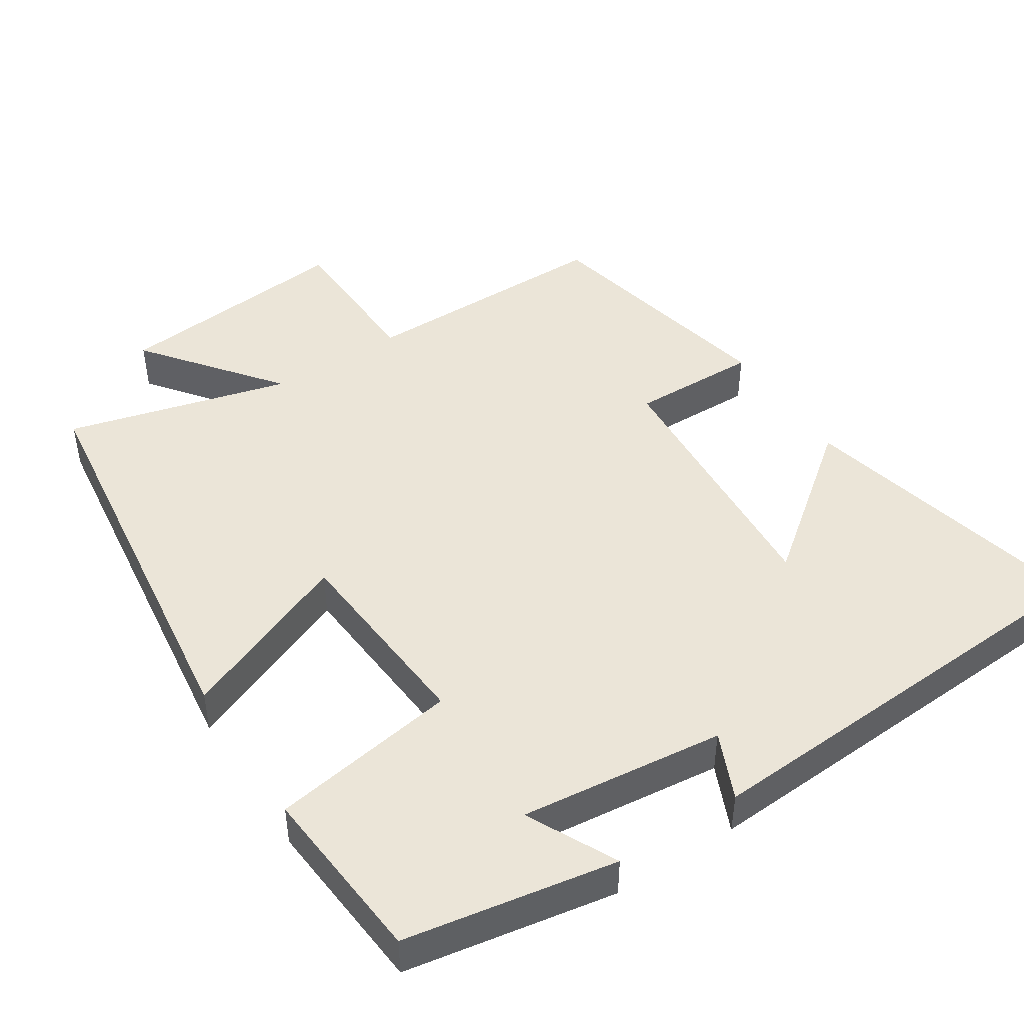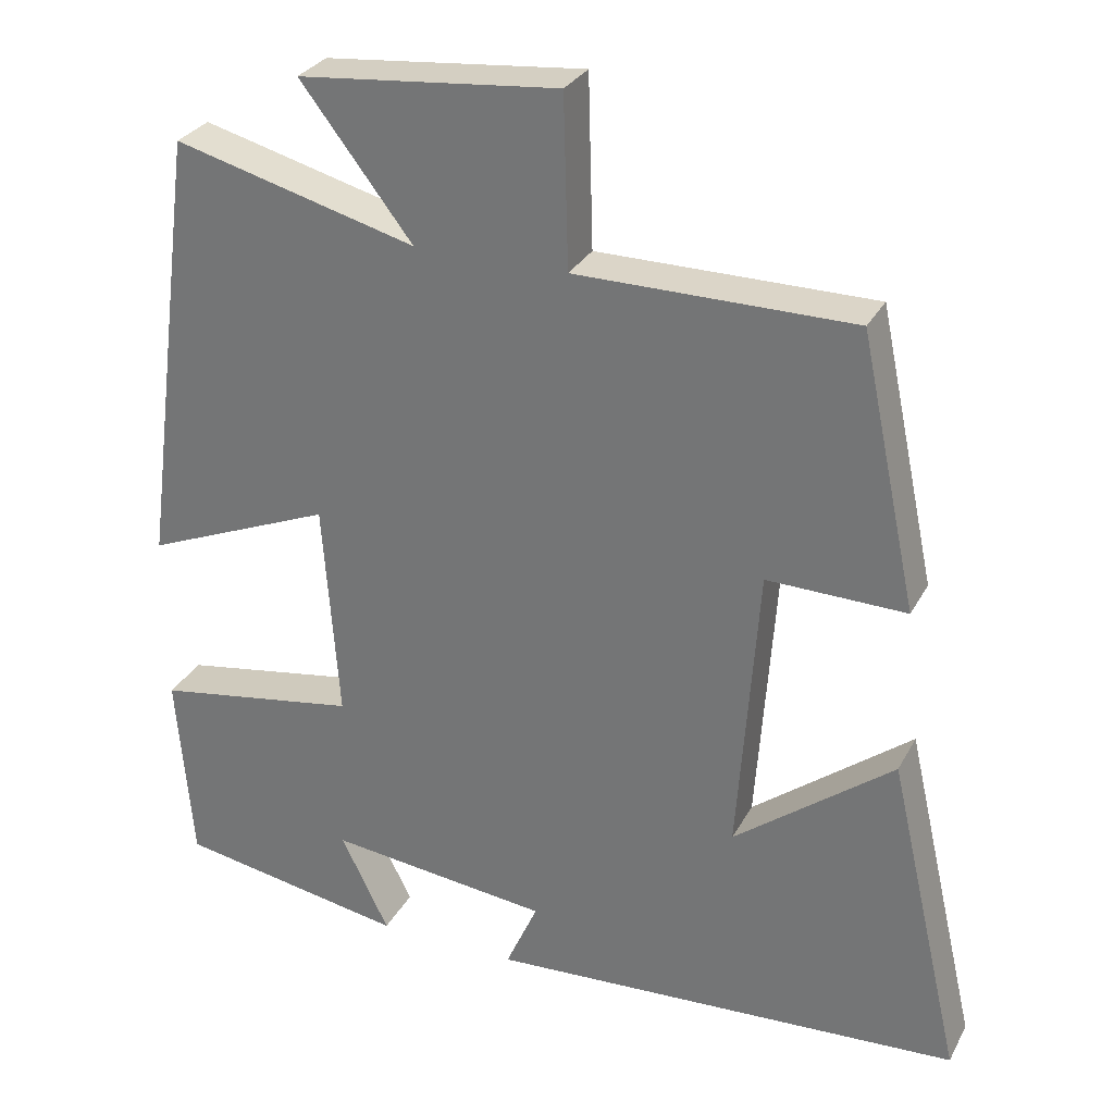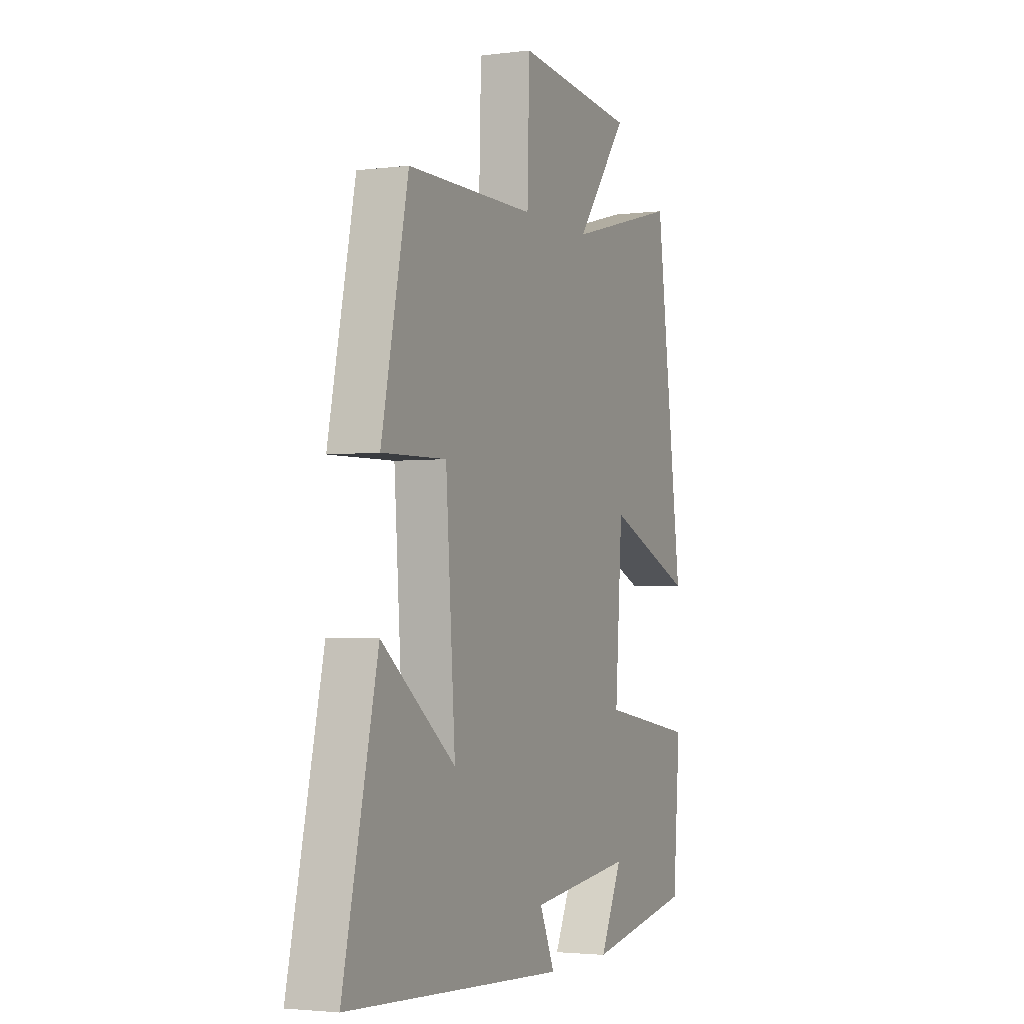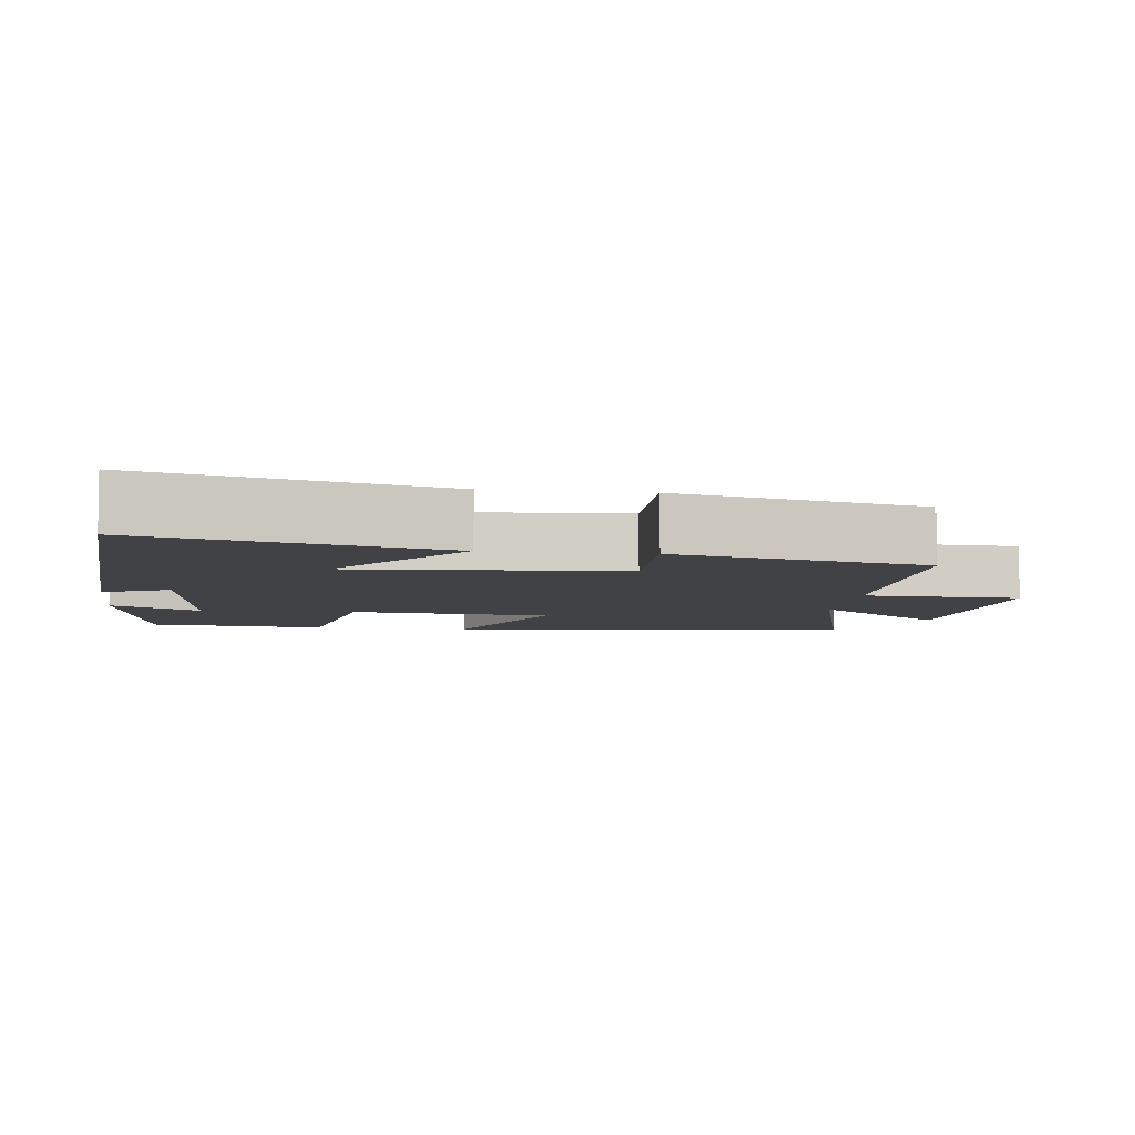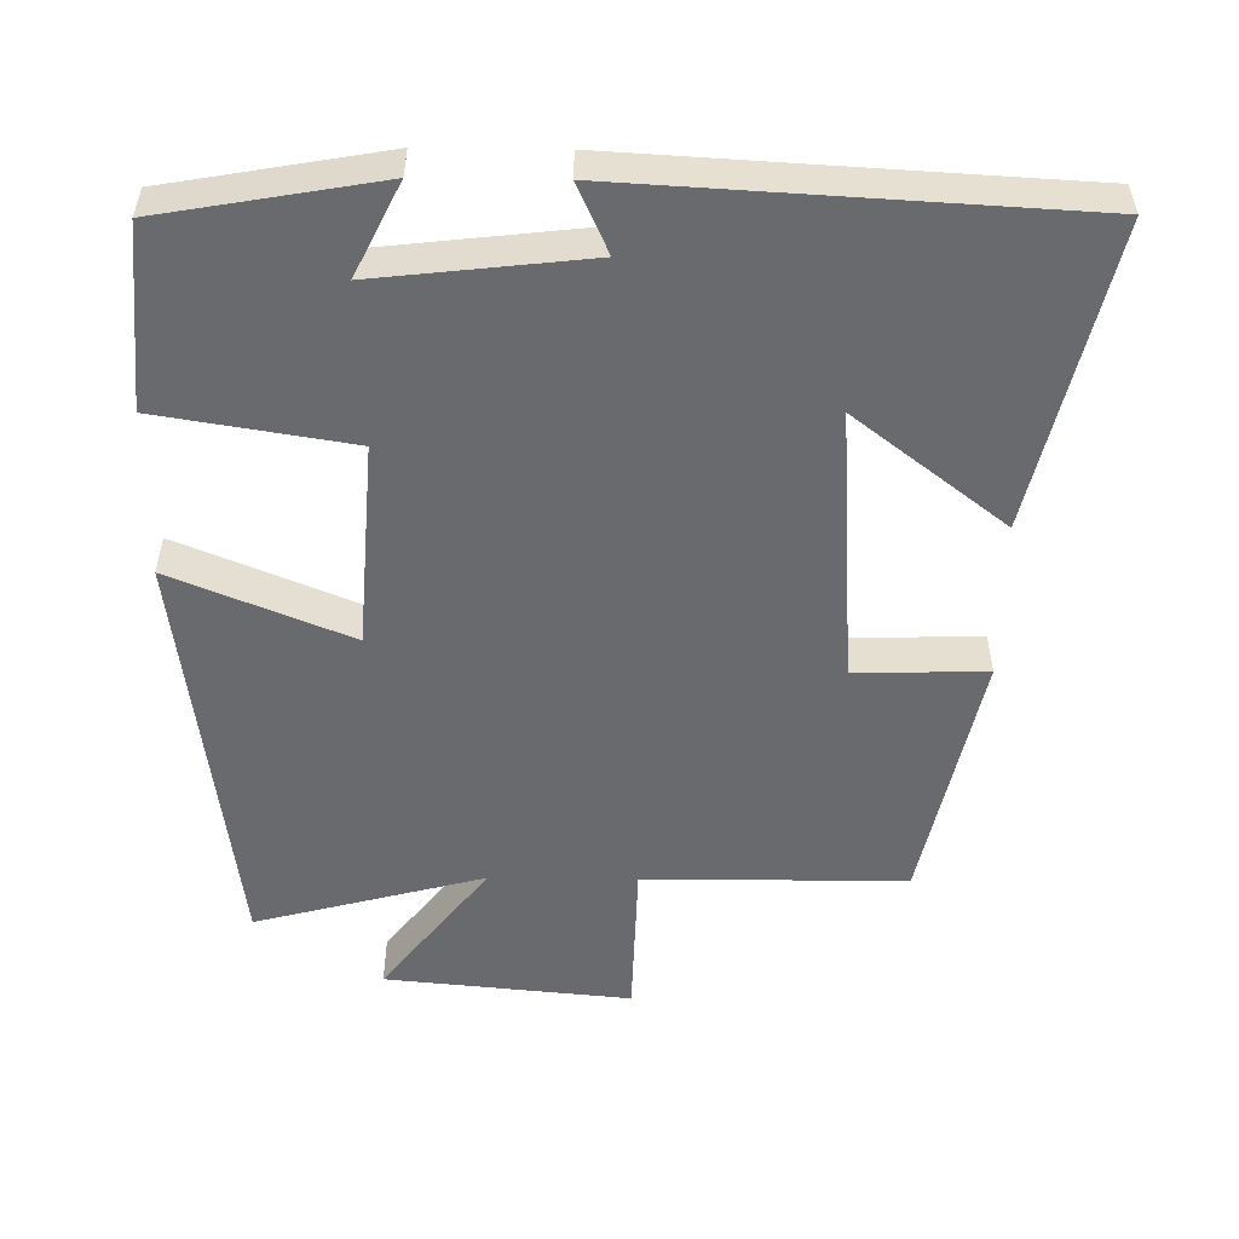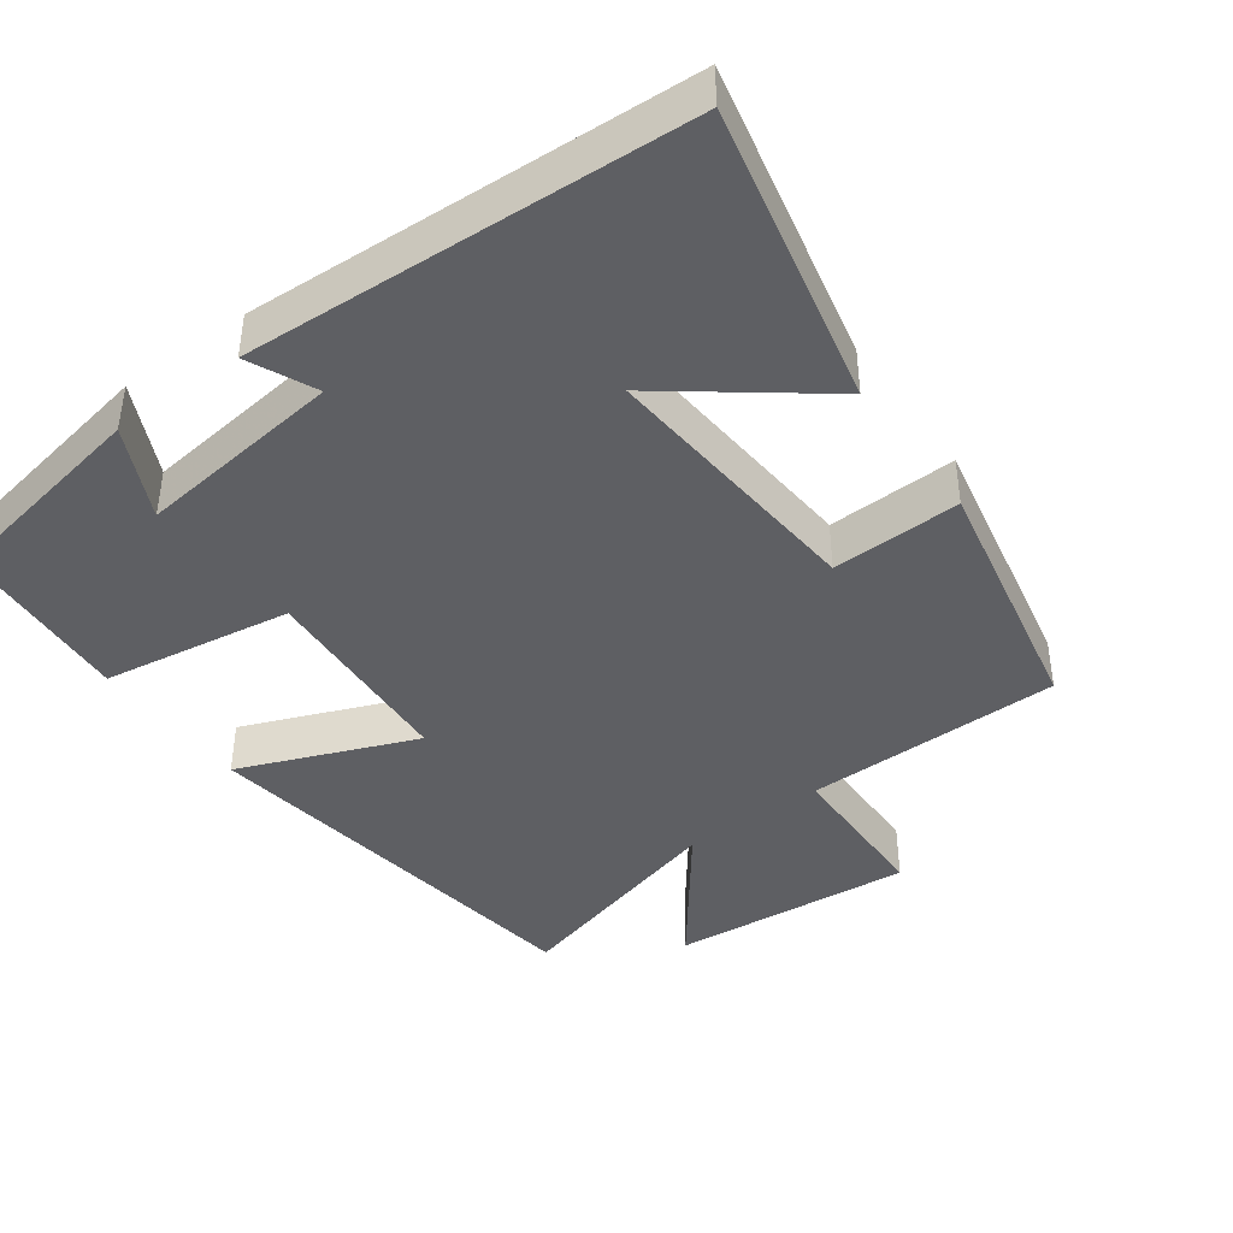
<metadata>
{"format":"obj","ext":"obj","renderer":"f3d","projection":"perspective","resolution":1024,"background":"white","views":[{"elev":46.0,"azim":146.9,"up":"+Y"},{"elev":29.5,"azim":-156.3,"up":"+Z"},{"elev":-2.8,"azim":-66.2,"up":"+Z"},{"elev":-6.5,"azim":-97.4,"up":"+Y"},{"elev":-53.0,"azim":179.3,"up":"+Y"},{"elev":-41.9,"azim":-143.5,"up":"+Y"}]}
</metadata>
<code>
v 0.48 0.07 -0.449
v 0.189 0.07 -0.5
v 0.25 0.07 -0.376
v -0.032 0.07 -0.408
v 0.009 0.07 -0.5
v -0.594 0.07 -0.466
v -0.5 0.07 -0.057
v -0.298 0.07 -0.213
v -0.324 0.07 0.159
v -0.5 0.07 0.155
v -0.427 0.07 0.499
v -0.076 0.07 0.5
v -0.07 0.07 0.716
v 0.26 0.07 0.684
v 0.118 0.07 0.5
v 0.426 0.07 0.582
v 0.5 0.07 0.019
v 0.261 0.07 0.117
v 0.241 0.07 -0.161
v 0.5 0.07 -0.203
v 0.48 0 -0.449
v 0.189 0 -0.5
v 0.25 0 -0.376
v -0.032 0 -0.408
v 0.009 0 -0.5
v -0.594 0 -0.466
v -0.5 0 -0.057
v -0.298 0 -0.213
v -0.324 0 0.159
v -0.5 0 0.155
v -0.427 0 0.499
v -0.076 0 0.5
v -0.07 0 0.716
v 0.26 0 0.684
v 0.118 0 0.5
v 0.426 0 0.582
v 0.5 0 0.019
v 0.261 0 0.117
v 0.241 0 -0.161
v 0.5 0 -0.203
f 19 20 1
f 15 16 17 18
f 15 18 19
f 12 13 14 15
f 12 15 19
f 9 10 11 12
f 8 9 12 19
f 5 6 7 8
f 4 5 8
f 3 4 8 19
f 1 2 3
f 1 3 19
f 21 40 39
f 38 37 36 35
f 39 38 35
f 35 34 33 32
f 39 35 32
f 32 31 30 29
f 39 32 29 28
f 28 27 26 25
f 28 25 24
f 39 28 24 23
f 23 22 21
f 39 23 21
f 1 21 22 2
f 2 22 23 3
f 3 23 24 4
f 4 24 25 5
f 5 25 26 6
f 6 26 27 7
f 7 27 28 8
f 8 28 29 9
f 9 29 30 10
f 10 30 31 11
f 11 31 32 12
f 12 32 33 13
f 13 33 34 14
f 14 34 35 15
f 15 35 36 16
f 16 36 37 17
f 17 37 38 18
f 18 38 39 19
f 19 39 40 20
f 20 40 21 1

</code>
